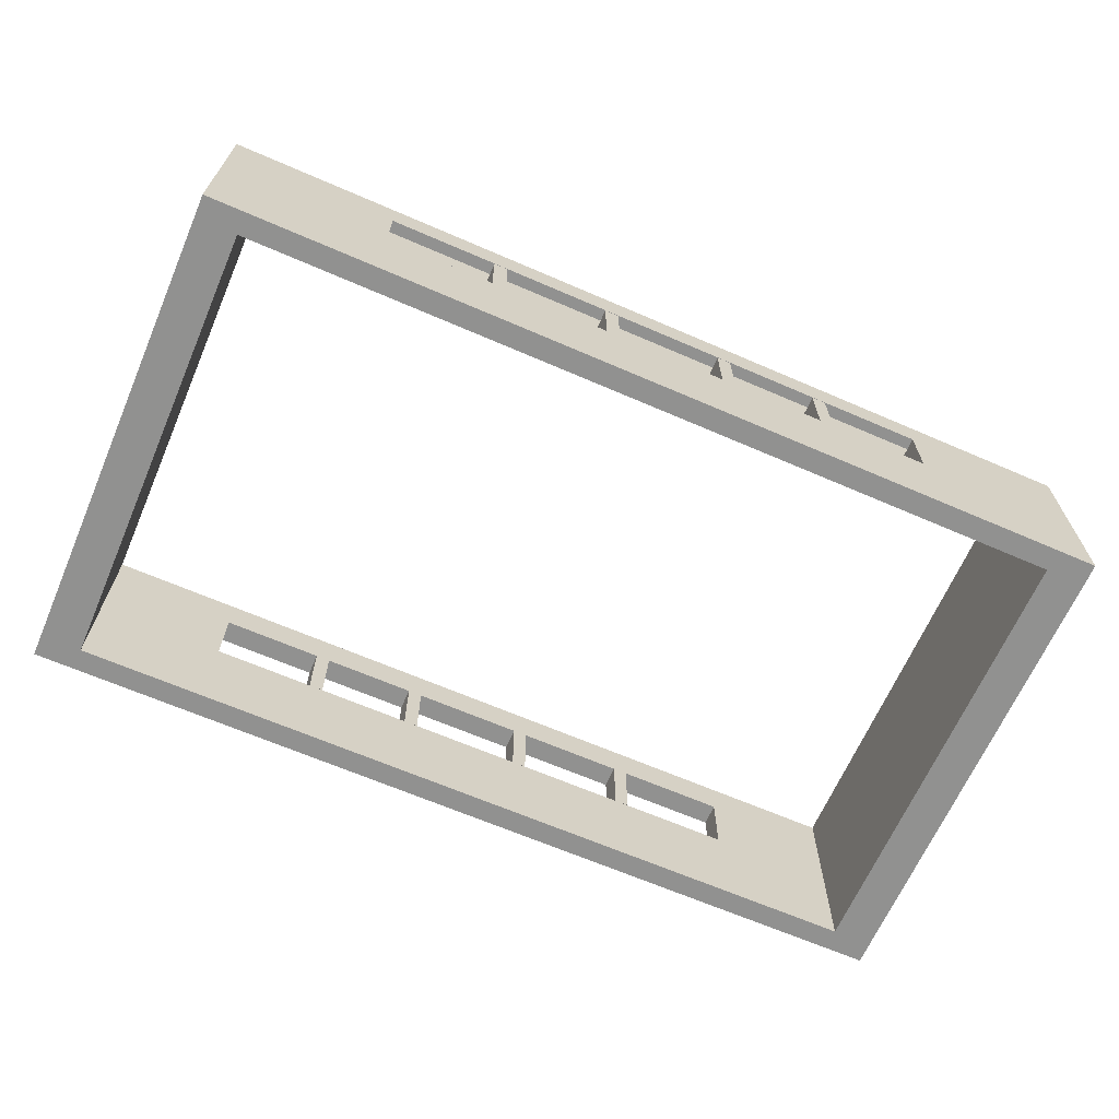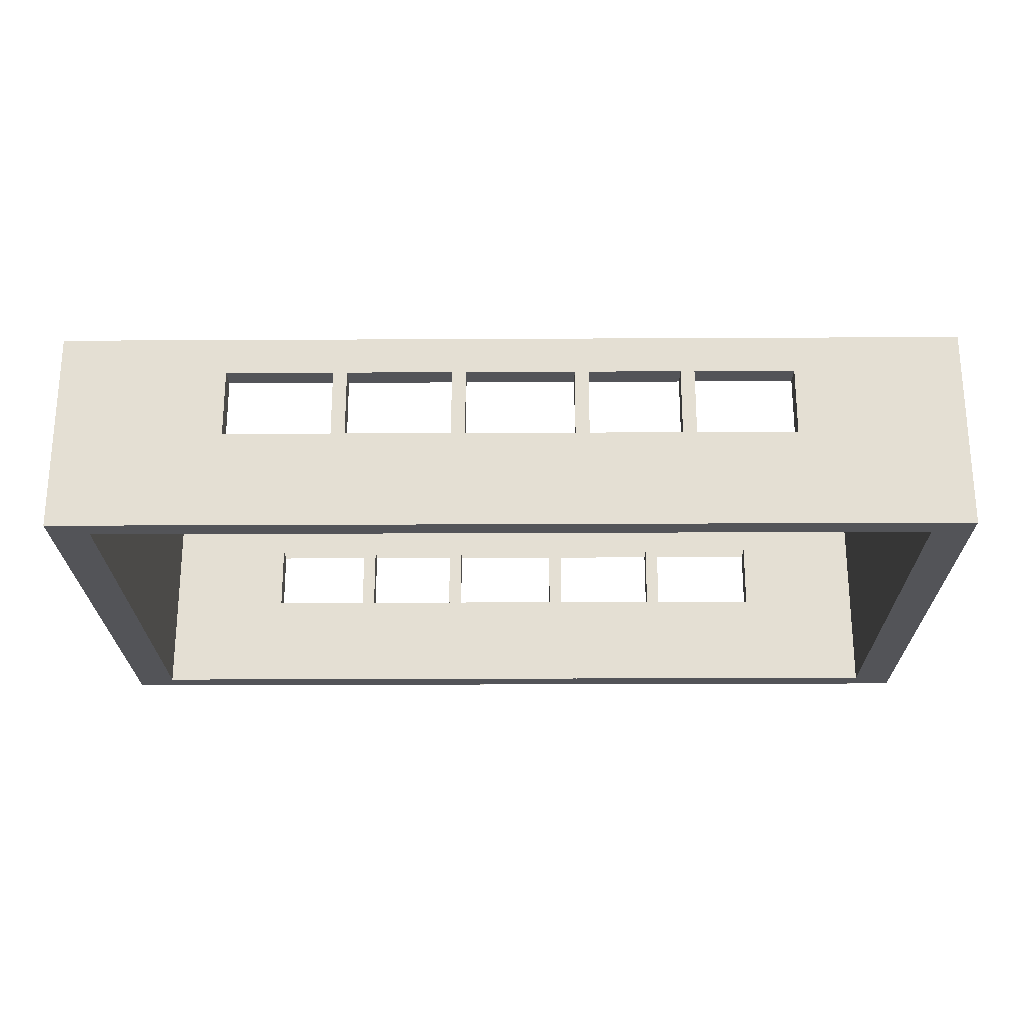
<metadata>
{"format":"obj","ext":"obj","renderer":"f3d","projection":"perspective","resolution":1024,"background":"white","views":[{"elev":-65.9,"azim":-23.5,"up":"+Y"},{"elev":-23.5,"azim":-179.5,"up":"+Y"}]}
</metadata>
<code>
o Halle_Cube.010
v 8.938 21.49 -65.52
v 5.182 21.49 -65.52
v 8.938 21.49 -71.47
v 5.182 21.49 -71.47
v 8.938 39.73 -71.47
v 5.182 39.73 -71.47
v 5.182 39.73 -65.52
v 8.938 39.73 -65.52
v 70.52 21.49 -65.52
v 66.76 21.49 -65.52
v 70.52 21.49 -71.47
v 66.76 21.49 -71.47
v 70.52 39.73 -71.47
v 66.76 39.73 -71.47
v 66.76 39.73 -65.52
v 70.52 39.73 -65.52
v 102.6 21.49 -65.52
v 98.81 21.49 -65.52
v 102.6 21.49 -71.47
v 98.81 21.49 -71.47
v 102.6 39.73 -71.47
v 98.81 39.73 -71.47
v 98.81 39.73 -65.52
v 102.6 39.73 -65.52
v 37.44 21.49 -65.52
v 33.68 21.49 -65.52
v 37.44 21.49 -71.47
v 33.68 21.49 -71.47
v 37.44 39.73 -71.47
v 33.68 39.73 -71.47
v 33.68 39.73 -65.52
v 37.44 39.73 -65.52
v 176.3 49.88 -71.56
v -66.5 49.88 -71.56
v -66.5 -4.864 -71.56
v 176.3 -4.864 -71.56
v -55.66 -4.864 -65.61
v 165.5 -4.864 -65.61
v -55.66 49.88 -65.61
v 165.5 49.88 -65.61
v -38.65 49.88 -65.61
v -21.64 49.88 -65.61
v -4.633 49.88 -65.61
v 12.38 49.88 -65.61
v 29.39 49.88 -65.61
v 46.4 49.88 -65.61
v 63.4 49.88 -65.61
v 80.41 49.88 -65.61
v 97.42 49.88 -65.61
v 114.4 49.88 -65.61
v 131.4 49.88 -65.61
v 148.5 49.88 -65.61
v -47.83 -4.864 -71.56
v -29.15 -4.864 -71.56
v -10.47 -4.864 -71.56
v 8.206 -4.864 -71.56
v 26.88 -4.864 -71.56
v 45.56 -4.864 -71.56
v 64.24 -4.864 -71.56
v 82.92 -4.864 -71.56
v 101.6 -4.864 -71.56
v 120.3 -4.864 -71.56
v 138.9 -4.864 -71.56
v 157.6 -4.864 -71.56
v -47.83 49.88 -71.56
v -29.15 49.88 -71.56
v -10.47 49.88 -71.56
v 8.206 49.88 -71.56
v 26.88 49.88 -71.56
v 45.56 49.88 -71.56
v 64.24 49.88 -71.56
v 82.92 49.88 -71.56
v 101.6 49.88 -71.56
v 120.3 49.88 -71.56
v 138.9 49.88 -71.56
v 157.6 49.88 -71.56
v -38.65 -4.864 -65.61
v -21.64 -4.864 -65.61
v -4.633 -4.864 -65.61
v 12.38 -4.864 -65.61
v 29.39 -4.864 -65.61
v 46.4 -4.864 -65.61
v 63.4 -4.864 -65.61
v 80.41 -4.864 -65.61
v 97.42 -4.864 -65.61
v 114.4 -4.864 -65.61
v 131.4 -4.864 -65.61
v 148.5 -4.864 -65.61
v -55.66 21.49 -65.61
v -55.66 39.74 -65.61
v 165.5 39.74 -65.61
v 165.5 21.49 -65.61
v 148.5 39.74 -65.61
v 148.5 21.49 -65.61
v 131.4 39.74 -65.61
v 131.4 21.49 -65.61
v 114.4 39.74 -65.61
v 114.4 21.49 -65.61
v 97.42 39.74 -65.61
v 97.42 21.49 -65.61
v 80.41 39.74 -65.61
v 80.41 21.49 -65.61
v 63.4 39.74 -65.61
v 63.4 21.49 -65.61
v 46.4 39.74 -65.61
v 46.4 21.49 -65.61
v 29.39 39.74 -65.61
v 29.39 21.49 -65.61
v 12.38 39.74 -65.61
v 12.38 21.49 -65.61
v -4.633 39.74 -65.61
v -4.633 21.49 -65.61
v -21.64 39.74 -65.61
v -21.64 21.49 -65.61
v -38.65 39.74 -65.61
v -38.65 21.49 -65.61
v -4.633 21.49 -71.56
v 29.39 21.49 -71.56
v 26.88 21.49 -71.56
v 12.38 21.49 -71.56
v 97.42 21.49 -71.56
v 101.6 21.49 -71.56
v 114.4 21.49 -71.56
v 131.4 21.49 -71.56
v 120.3 21.49 -71.56
v -10.47 21.49 -71.56
v -21.64 21.49 -71.56
v 8.206 21.49 -71.56
v 63.4 21.49 -71.56
v 46.4 21.49 -71.56
v 80.41 21.49 -71.56
v 64.24 21.49 -71.56
v 45.56 21.49 -71.56
v 82.92 21.49 -71.56
v -21.64 39.74 -71.56
v 120.3 39.74 -71.56
v 114.4 39.74 -71.56
v 63.4 39.74 -71.56
v 46.4 39.74 -71.56
v 8.206 39.74 -71.56
v 12.38 39.74 -71.56
v 131.4 39.74 -71.56
v 45.56 39.74 -71.56
v 97.42 39.74 -71.56
v 29.39 39.74 -71.56
v 26.88 39.74 -71.56
v 80.41 39.74 -71.56
v 82.92 39.74 -71.56
v -4.633 39.74 -71.56
v -10.47 39.74 -71.56
v 101.6 39.74 -71.56
v 64.24 39.74 -71.56
v 131.4 34.84 -65.61
v 102 39.74 -65.61
v -17.08 39.74 -65.61
v 119 39.74 -65.61
v -0.0671 39.74 -65.61
v 16.94 39.74 -65.61
v 33.95 39.74 -65.61
v 50.96 39.74 -65.61
v -21.64 26.39 -65.61
v 67.97 39.74 -65.61
v 84.98 39.74 -65.61
v 176.3 49.88 -71.56
v -66.5 49.88 -71.56
v 176.3 49.88 61.67
v -66.5 49.88 61.67
v -66.5 -4.864 61.67
v 176.3 -4.864 61.67
v -66.5 -4.864 -71.56
v 176.3 -4.864 -71.56
v -55.66 -4.864 55.72
v 165.5 -4.864 55.72
v -55.66 -4.864 -65.61
v 165.5 -4.864 -65.61
v -55.66 49.88 55.72
v 165.5 49.88 55.72
v -55.66 49.88 -65.61
v 165.5 49.88 -65.61
v 165.5 -4.864 -52.13
v -66.5 -4.864 -4.943
v 176.3 -4.864 -4.943
v 176.3 59.97 -4.943
v -66.5 59.97 -4.943
v -55.66 -4.864 -4.943
v 165.5 -4.864 -4.943
v -55.66 -4.864 -50.44
v -55.66 -4.864 -35.28
v -55.66 -4.864 -20.11
v -55.66 -4.864 -4.943
v -55.66 -4.864 10.22
v -55.66 -4.864 25.39
v -55.66 -4.864 40.56
v -55.66 49.88 -50.44
v -55.66 49.88 -35.28
v -55.66 49.88 -20.11
v -55.66 49.88 -4.943
v -55.66 49.88 10.22
v -55.66 49.88 25.39
v -55.66 49.88 40.56
v -44.43 -4.864 61.67
v -22.36 -4.864 61.67
v -0.2837 -4.864 61.67
v 21.79 -4.864 61.67
v 43.86 -4.864 61.67
v 65.94 -4.864 61.67
v 88.01 -4.864 61.67
v 110.1 -4.864 61.67
v 132.2 -4.864 61.67
v 154.2 -4.864 61.67
v -35.56 -4.864 55.72
v -15.46 -4.864 55.72
v 4.645 -4.864 55.72
v 24.75 -4.864 55.72
v 44.85 -4.864 55.72
v 64.95 -4.864 55.72
v 85.05 -4.864 55.72
v 105.2 -4.864 55.72
v 125.3 -4.864 55.72
v 145.4 -4.864 55.72
v 165.5 -4.864 -38.65
v 165.5 -4.864 -25.16
v 165.5 -4.864 -11.68
v 165.5 -4.864 1.798
v 165.5 -4.864 15.28
v 165.5 -4.864 28.76
v 165.5 -4.864 42.24
v 165.5 49.88 -52.13
v 165.5 49.88 -38.65
v 165.5 49.88 -25.16
v 165.5 49.88 -11.68
v 165.5 49.88 1.798
v 165.5 49.88 15.28
v 165.5 49.88 28.76
v 165.5 49.88 42.24
v -47.83 -4.864 -71.56
v -29.15 -4.864 -71.56
v -10.47 -4.864 -71.56
v 8.206 -4.864 -71.56
v 26.88 -4.864 -71.56
v 45.56 -4.864 -71.56
v 64.24 -4.864 -71.56
v 82.92 -4.864 -71.56
v 101.6 -4.864 -71.56
v 120.3 -4.864 -71.56
v 138.9 -4.864 -71.56
v 157.6 -4.864 -71.56
v -38.65 -4.864 -65.61
v -21.64 -4.864 -65.61
v -4.633 -4.864 -65.61
v 12.38 -4.864 -65.61
v 29.39 -4.864 -65.61
v 46.4 -4.864 -65.61
v 63.4 -4.864 -65.61
v 80.41 -4.864 -65.61
v 97.42 -4.864 -65.61
v 114.4 -4.864 -65.61
v 131.4 -4.864 -65.61
v 148.5 -4.864 -65.61
v -55.66 21.49 -65.61
v -55.66 39.74 -65.61
v 165.5 39.74 -65.61
v 165.5 21.49 -65.61
v -55.66 21.49 55.72
v -55.66 39.74 55.72
v 165.5 21.49 55.72
v 165.5 39.74 55.72
v -55.66 39.74 -50.44
v -55.66 21.49 -50.44
v -55.66 39.74 -35.28
v -55.66 21.49 -35.28
v -55.66 39.74 -20.11
v -55.66 21.49 -20.11
v -55.66 39.74 -4.943
v -55.66 21.49 -4.943
v -55.66 39.74 10.22
v -55.66 21.49 10.22
v -55.66 39.74 25.39
v -55.66 21.49 25.39
v -55.66 39.74 40.56
v -55.66 21.49 40.56
v 165.5 21.49 -52.13
v 165.5 39.74 -52.13
v 165.5 21.49 -38.65
v 165.5 39.74 -38.65
v 165.5 21.49 -25.16
v 165.5 39.74 -25.16
v 165.5 21.49 -11.68
v 165.5 39.74 -11.68
v 165.5 21.49 1.798
v 165.5 39.74 1.798
v 165.5 21.49 15.28
v 165.5 39.74 15.28
v 165.5 21.49 28.76
v 165.5 39.74 28.76
v 165.5 21.49 42.24
v 165.5 39.74 42.24
v 131.4 39.74 -65.61
v 114.4 39.74 -65.61
v 97.42 39.74 -65.61
v 80.41 39.74 -65.61
v 63.4 39.74 -65.61
v 46.4 39.74 -65.61
v 29.39 39.74 -65.61
v 12.38 39.74 -65.61
v -4.633 39.74 -65.61
v -21.64 39.74 -65.61
v -21.64 39.74 -71.56
v 120.3 39.74 -71.56
v 114.4 39.74 -71.56
v 63.4 39.74 -71.56
v 46.4 39.74 -71.56
v 8.206 39.74 -71.56
v 12.38 39.74 -71.56
v 131.4 39.74 -71.56
v 45.56 39.74 -71.56
v 97.42 39.74 -71.56
v 29.39 39.74 -71.56
v 26.88 39.74 -71.56
v 80.41 39.74 -71.56
v 82.92 39.74 -71.56
v -4.633 39.74 -71.56
v -10.47 39.74 -71.56
v 101.6 39.74 -71.56
v 64.24 39.74 -71.56
v 100.9 21.49 55.64
v 104.6 21.49 55.64
v 100.9 21.49 61.59
v 104.6 21.49 61.59
v 100.9 39.73 61.59
v 104.6 39.73 61.59
v 104.6 39.73 55.64
v 100.9 39.73 55.64
v 39.28 21.49 55.64
v 43.04 21.49 55.64
v 39.28 21.49 61.59
v 43.04 21.49 61.59
v 39.28 39.73 61.59
v 43.04 39.73 61.59
v 43.04 39.73 55.64
v 39.28 39.73 55.64
v 7.237 21.49 55.64
v 10.99 21.49 55.64
v 7.237 21.49 61.59
v 10.99 21.49 61.59
v 7.237 39.73 61.59
v 10.99 39.73 61.59
v 10.99 39.73 55.64
v 7.237 39.73 55.64
v 72.36 21.49 55.64
v 76.12 21.49 55.64
v 72.36 21.49 61.59
v 76.12 21.49 61.59
v 72.36 39.73 61.59
v 76.12 39.73 61.59
v 76.12 39.73 55.64
v 72.36 39.73 55.64
v -66.5 49.88 61.68
v 176.3 49.88 61.68
v 176.3 -4.864 61.68
v -66.5 -4.864 61.68
v 165.5 -4.864 55.73
v -55.66 -4.864 55.73
v 165.5 49.88 55.73
v -55.66 49.88 55.73
v 148.5 49.88 55.73
v 131.4 49.88 55.73
v 114.4 49.88 55.73
v 97.42 49.88 55.73
v 80.41 49.88 55.73
v 63.4 49.88 55.73
v 46.39 49.88 55.73
v 29.39 49.88 55.73
v 12.38 49.88 55.73
v -4.633 49.88 55.73
v -21.64 49.88 55.73
v -38.65 49.88 55.73
v 157.6 -4.864 61.68
v 138.9 -4.864 61.68
v 120.3 -4.864 61.68
v 101.6 -4.864 61.68
v 82.92 -4.864 61.68
v 64.24 -4.864 61.68
v 45.56 -4.864 61.68
v 26.88 -4.864 61.68
v 8.206 -4.864 61.68
v -10.47 -4.864 61.68
v -29.15 -4.864 61.68
v -47.83 -4.864 61.68
v 157.6 49.88 61.68
v 138.9 49.88 61.68
v 120.3 49.88 61.68
v 101.6 49.88 61.68
v 82.92 49.88 61.68
v 64.24 49.88 61.68
v 45.56 49.88 61.68
v 26.88 49.88 61.68
v 8.206 49.88 61.68
v -10.47 49.88 61.68
v -29.15 49.88 61.68
v -47.83 49.88 61.68
v 148.5 -4.864 55.73
v 131.4 -4.864 55.73
v 114.4 -4.864 55.73
v 97.42 -4.864 55.73
v 80.41 -4.864 55.73
v 63.4 -4.864 55.73
v 46.39 -4.864 55.73
v 29.39 -4.864 55.73
v 12.38 -4.864 55.73
v -4.633 -4.864 55.73
v -21.64 -4.864 55.73
v -38.65 -4.864 55.73
v 165.5 21.49 55.73
v 165.5 39.74 55.73
v -55.66 39.74 55.73
v -55.66 21.49 55.73
v -38.65 39.74 55.73
v -38.65 21.49 55.73
v -21.64 39.74 55.73
v -21.64 21.49 55.73
v -4.633 39.74 55.73
v -4.633 21.49 55.73
v 12.38 39.74 55.73
v 12.38 21.49 55.73
v 29.39 39.74 55.73
v 29.39 21.49 55.73
v 46.39 39.74 55.73
v 46.39 21.49 55.73
v 63.4 39.74 55.73
v 63.4 21.49 55.73
v 80.41 39.74 55.73
v 80.41 21.49 55.73
v 97.42 39.74 55.73
v 97.42 21.49 55.73
v 114.4 39.74 55.73
v 114.4 21.49 55.73
v 131.4 39.74 55.73
v 131.4 21.49 55.73
v 148.5 39.74 55.73
v 148.5 21.49 55.73
v 114.4 21.49 61.68
v 80.41 21.49 61.68
v 82.92 21.49 61.68
v 97.42 21.49 61.68
v 12.38 21.49 61.68
v 8.206 21.49 61.68
v -4.633 21.49 61.68
v -21.64 21.49 61.68
v -10.47 21.49 61.68
v 120.3 21.49 61.68
v 131.4 21.49 61.68
v 101.6 21.49 61.68
v 46.39 21.49 61.68
v 63.4 21.49 61.68
v 29.39 21.49 61.68
v 45.56 21.49 61.68
v 64.24 21.49 61.68
v 26.88 21.49 61.68
v 131.4 39.74 61.68
v -10.47 39.74 61.68
v -4.633 39.74 61.68
v 46.39 39.74 61.68
v 63.4 39.74 61.68
v 101.6 39.74 61.68
v 97.42 39.74 61.68
v -21.64 39.74 61.68
v 64.24 39.74 61.68
v 12.38 39.74 61.68
v 80.41 39.74 61.68
v 82.92 39.74 61.68
v 29.39 39.74 61.68
v 26.88 39.74 61.68
v 114.4 39.74 61.68
v 120.3 39.74 61.68
v 8.206 39.74 61.68
v 45.56 39.74 61.68
v -21.64 34.84 55.73
v 7.811 39.74 55.73
v 126.9 39.74 55.73
v -9.199 39.74 55.73
v 109.9 39.74 55.73
v 92.86 39.74 55.73
v 75.85 39.74 55.73
v 58.84 39.74 55.73
v 131.4 26.39 55.73
v 41.83 39.74 55.73
v 24.82 39.74 55.73
f 1 5 8
f 5 4 6
f 2 6 4
f 1 7 2
f 11 16 9
f 13 12 14
f 10 14 12
f 9 15 10
f 17 21 24
f 21 20 22
f 18 22 20
f 17 23 18
f 25 29 32
f 30 27 28
f 26 30 28
f 25 31 26
f 41 90 115
f 76 36 64
f 34 53 35
f 65 54 53
f 54 66 127
f 117 128 56
f 120 119 57
f 118 133 58
f 130 129 59
f 131 134 60
f 121 122 61
f 123 125 62
f 142 75 124
f 75 64 63
f 40 93 91
f 52 95 93
f 50 97 156
f 49 99 154
f 48 101 163
f 47 103 162
f 46 105 160
f 45 107 159
f 44 109 158
f 43 111 157
f 42 113 155
f 113 41 115
f 40 34 39
f 78 116 77
f 161 115 116
f 112 78 79
f 110 79 80
f 106 81 82
f 104 82 83
f 102 83 84
f 100 84 85
f 98 85 86
f 96 86 87
f 94 87 88
f 93 153 94
f 92 88 38
f 91 94 92
f 77 89 37
f 115 89 116
f 96 142 124
f 141 68 69
f 96 124 125
f 144 72 73
f 139 70 71
f 112 117 126
f 113 127 135
f 102 131 132
f 106 129 130
f 149 67 68
f 147 71 72
f 137 73 74
f 100 121 134
f 110 120 128
f 98 123 122
f 106 130 133
f 145 69 70
f 108 80 81
f 118 110 108
f 182 166 169
f 182 173 186
f 247 175 259
f 181 174 185
f 201 172 211
f 181 165 170
f 263 180 175
f 296 173 227
f 167 181 168
f 181 172 168
f 182 175 171
f 164 182 171
f 281 172 264
f 174 269 260
f 187 271 269
f 188 273 271
f 273 190 275
f 275 191 277
f 191 279 277
f 192 281 279
f 210 173 169
f 209 220 210
f 208 219 209
f 207 218 208
f 206 217 207
f 206 215 216
f 205 214 215
f 204 213 214
f 203 212 213
f 202 211 212
f 284 180 282
f 284 222 221
f 286 223 222
f 288 224 223
f 290 225 224
f 292 226 225
f 296 226 294
f 236 174 170
f 237 248 236
f 238 249 237
f 239 250 238
f 240 251 239
f 241 252 240
f 242 253 241
f 242 255 254
f 243 256 255
f 244 257 256
f 245 258 257
f 246 259 258
f 176 165 178
f 179 166 164
f 234 297 295
f 297 294 295
f 233 295 293
f 293 294 292
f 232 293 291
f 293 290 291
f 231 291 289
f 291 288 289
f 230 289 287
f 289 286 287
f 229 287 285
f 287 284 285
f 228 285 283
f 285 282 283
f 199 280 200
f 278 281 280
f 276 199 198
f 276 279 278
f 197 276 198
f 274 277 276
f 196 274 197
f 273 274 272
f 195 272 196
f 270 273 272
f 194 270 195
f 268 271 270
f 178 268 194
f 260 268 261
f 200 265 176
f 281 265 280
f 235 267 297
f 267 296 297
f 179 283 262
f 262 282 263
f 323 307 306
f 312 302 311
f 309 299 298
f 316 304 303
f 321 301 300
f 325 302 301
f 313 306 305
f 324 300 299
f 319 305 304
f 328 333 326
f 330 329 331
f 327 331 329
f 326 332 327
f 336 341 334
f 338 337 339
f 335 339 337
f 334 340 335
f 344 349 342
f 346 345 347
f 343 347 345
f 342 348 343
f 352 357 350
f 355 352 353
f 351 355 353
f 350 356 351
f 366 415 440
f 389 358 361
f 360 390 378
f 378 391 379
f 379 391 452
f 442 453 381
f 445 444 382
f 443 458 383
f 455 454 384
f 456 459 385
f 446 447 386
f 448 450 387
f 467 400 449
f 388 401 389
f 365 418 416
f 377 420 418
f 375 422 481
f 374 424 479
f 373 426 488
f 372 428 487
f 371 430 485
f 370 432 484
f 369 434 483
f 368 436 482
f 367 438 480
f 367 440 438
f 364 358 359
f 439 402 403
f 486 440 441
f 437 403 404
f 435 404 405
f 431 406 407
f 429 407 408
f 427 408 409
f 425 409 410
f 423 410 411
f 421 411 412
f 419 412 413
f 418 478 419
f 417 413 363
f 416 419 417
f 441 362 402
f 440 414 441
f 421 467 449
f 466 393 394
f 421 449 450
f 469 397 398
f 464 395 396
f 437 442 451
f 438 452 460
f 427 456 457
f 455 429 454
f 474 392 393
f 472 396 397
f 462 398 399
f 425 446 459
f 435 445 453
f 423 448 447
f 431 455 458
f 470 394 395
f 433 405 406
f 433 445 435
f 1 3 5
f 5 3 4
f 2 7 6
f 1 8 7
f 11 13 16
f 13 11 12
f 10 15 14
f 9 16 15
f 17 19 21
f 21 19 20
f 18 23 22
f 17 24 23
f 25 27 29
f 30 29 27
f 26 31 30
f 25 32 31
f 41 39 90
f 76 33 36
f 34 65 53
f 65 66 54
f 66 67 135
f 67 150 135
f 126 55 127
f 66 135 127
f 127 55 54
f 56 55 117
f 126 117 55
f 57 56 120
f 128 120 56
f 58 57 118
f 119 118 57
f 59 58 130
f 133 130 58
f 129 132 59
f 60 59 131
f 132 131 59
f 61 60 121
f 134 121 60
f 62 61 123
f 122 123 61
f 63 62 124
f 62 125 124
f 136 74 142
f 63 124 75
f 142 74 75
f 75 76 64
f 40 52 93
f 52 51 95
f 156 95 51
f 51 50 156
f 154 97 50
f 50 49 154
f 163 99 49
f 49 48 163
f 162 101 48
f 48 47 162
f 160 103 47
f 47 46 160
f 159 105 46
f 46 45 159
f 158 107 45
f 45 44 158
f 157 109 44
f 44 43 157
f 155 111 43
f 43 42 155
f 113 42 41
f 40 33 34
f 78 114 116
f 116 114 161
f 161 113 115
f 112 114 78
f 110 112 79
f 106 108 81
f 104 106 82
f 102 104 83
f 100 102 84
f 98 100 85
f 96 98 86
f 94 96 87
f 96 94 153
f 93 95 153
f 92 94 88
f 91 93 94
f 77 116 89
f 115 90 89
f 96 95 142
f 69 146 141
f 141 140 68
f 125 123 98
f 98 96 125
f 73 151 144
f 144 148 72
f 71 152 138
f 139 143 70
f 71 138 139
f 126 127 114
f 114 112 126
f 113 114 127
f 132 129 104
f 104 102 132
f 106 104 129
f 68 140 149
f 149 150 67
f 72 148 147
f 147 152 71
f 74 136 137
f 137 151 73
f 134 131 102
f 102 100 134
f 128 117 112
f 112 110 128
f 122 121 100
f 100 98 122
f 133 118 108
f 108 106 133
f 70 143 145
f 145 146 69
f 108 110 80
f 118 120 110
f 182 183 166
f 182 169 173
f 247 171 175
f 181 170 174
f 201 168 172
f 181 184 165
f 263 282 180
f 296 266 173
f 167 184 181
f 181 185 172
f 182 186 175
f 164 183 182
f 281 193 172
f 174 187 269
f 187 188 271
f 188 189 273
f 273 189 190
f 275 190 191
f 191 192 279
f 192 193 281
f 210 220 173
f 209 219 220
f 208 218 219
f 207 217 218
f 206 216 217
f 206 205 215
f 205 204 214
f 204 203 213
f 203 202 212
f 202 201 211
f 284 221 180
f 284 286 222
f 286 288 223
f 288 290 224
f 290 292 225
f 292 294 226
f 296 227 226
f 236 248 174
f 237 249 248
f 238 250 249
f 239 251 250
f 240 252 251
f 241 253 252
f 242 254 253
f 242 243 255
f 243 244 256
f 244 245 257
f 245 246 258
f 246 247 259
f 176 167 165
f 179 177 166
f 234 235 297
f 297 296 294
f 233 234 295
f 293 295 294
f 232 233 293
f 293 292 290
f 231 232 291
f 291 290 288
f 230 231 289
f 289 288 286
f 229 230 287
f 287 286 284
f 228 229 285
f 285 284 282
f 199 278 280
f 278 279 281
f 276 278 199
f 276 277 279
f 197 274 276
f 274 275 277
f 196 272 274
f 273 275 274
f 195 270 272
f 270 271 273
f 194 268 270
f 268 269 271
f 178 261 268
f 260 269 268
f 200 280 265
f 281 264 265
f 235 177 267
f 267 266 296
f 179 228 283
f 262 283 282
f 306 322 323
f 323 308 307
f 312 303 302
f 298 315 309
f 309 310 299
f 303 312 316
f 316 318 304
f 300 317 321
f 321 320 301
f 301 320 325
f 325 311 302
f 305 314 313
f 313 322 306
f 299 310 324
f 324 317 300
f 304 318 319
f 319 314 305
f 328 330 333
f 330 328 329
f 327 332 331
f 326 333 332
f 336 338 341
f 338 336 337
f 335 340 339
f 334 341 340
f 344 346 349
f 346 344 345
f 343 348 347
f 342 349 348
f 352 354 357
f 355 354 352
f 351 356 355
f 350 357 356
f 366 364 415
f 389 401 358
f 360 359 390
f 378 390 391
f 391 392 460
f 392 475 460
f 451 380 452
f 391 460 452
f 452 380 379
f 381 380 442
f 451 442 380
f 382 381 445
f 453 445 381
f 383 382 443
f 444 443 382
f 384 383 455
f 458 455 383
f 454 457 384
f 385 384 456
f 457 456 384
f 386 385 446
f 459 446 385
f 387 386 448
f 447 448 386
f 388 387 449
f 387 450 449
f 461 399 467
f 388 449 400
f 467 399 400
f 388 400 401
f 365 377 418
f 377 376 420
f 481 420 376
f 376 375 481
f 479 422 375
f 375 374 479
f 488 424 374
f 374 373 488
f 487 426 373
f 373 372 487
f 485 428 372
f 372 371 485
f 484 430 371
f 371 370 484
f 483 432 370
f 370 369 483
f 482 434 369
f 369 368 482
f 480 436 368
f 368 367 480
f 367 366 440
f 364 365 358
f 439 441 402
f 441 439 486
f 486 438 440
f 437 439 403
f 435 437 404
f 431 433 406
f 429 431 407
f 427 429 408
f 425 427 409
f 423 425 410
f 421 423 411
f 419 421 412
f 421 419 478
f 418 420 478
f 417 419 413
f 416 418 419
f 441 414 362
f 440 415 414
f 421 420 467
f 394 471 466
f 466 465 393
f 450 448 423
f 423 421 450
f 398 476 469
f 469 473 397
f 396 477 463
f 464 468 395
f 396 463 464
f 451 452 439
f 439 437 451
f 438 439 452
f 457 454 429
f 429 427 457
f 455 431 429
f 393 465 474
f 474 475 392
f 397 473 472
f 472 477 396
f 399 461 462
f 462 476 398
f 459 456 427
f 427 425 459
f 453 442 437
f 437 435 453
f 447 446 425
f 425 423 447
f 458 443 433
f 433 431 458
f 395 468 470
f 470 471 394
f 433 435 405
f 433 443 445

</code>
